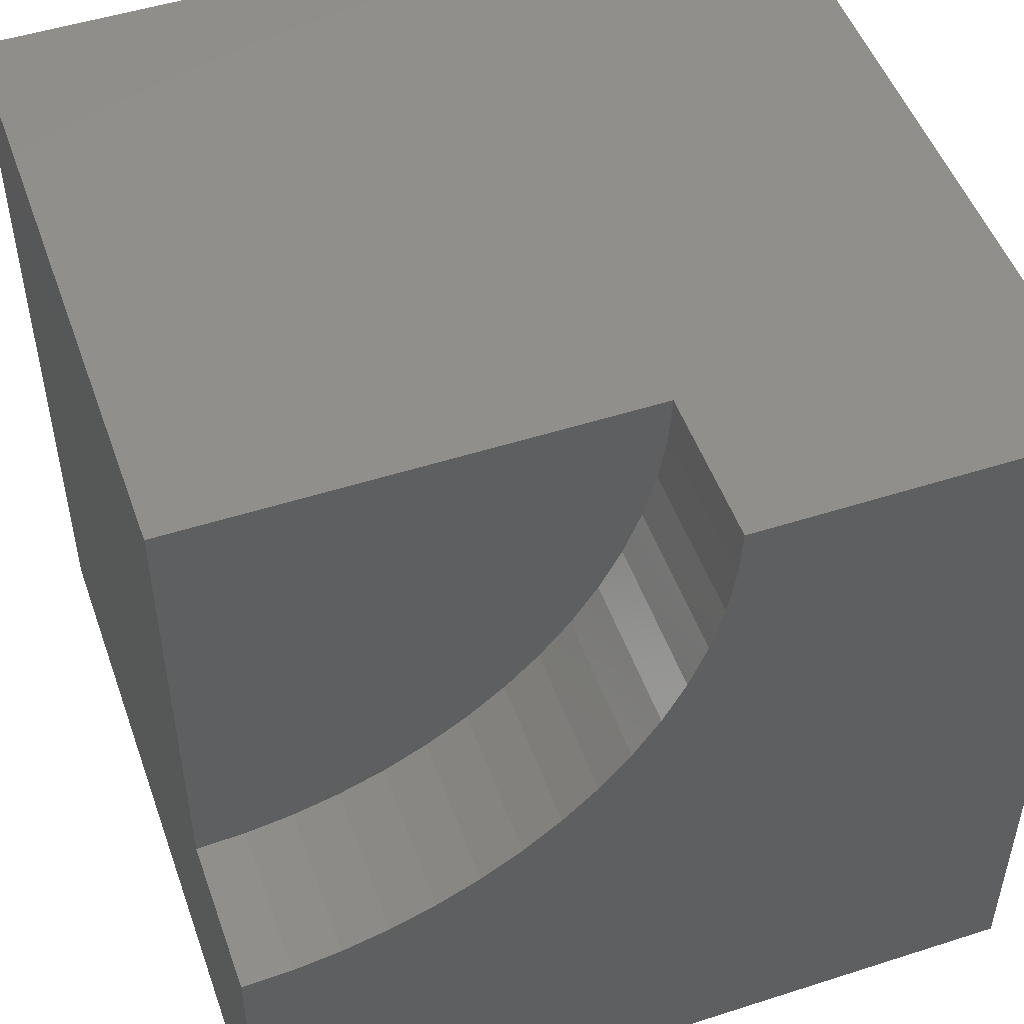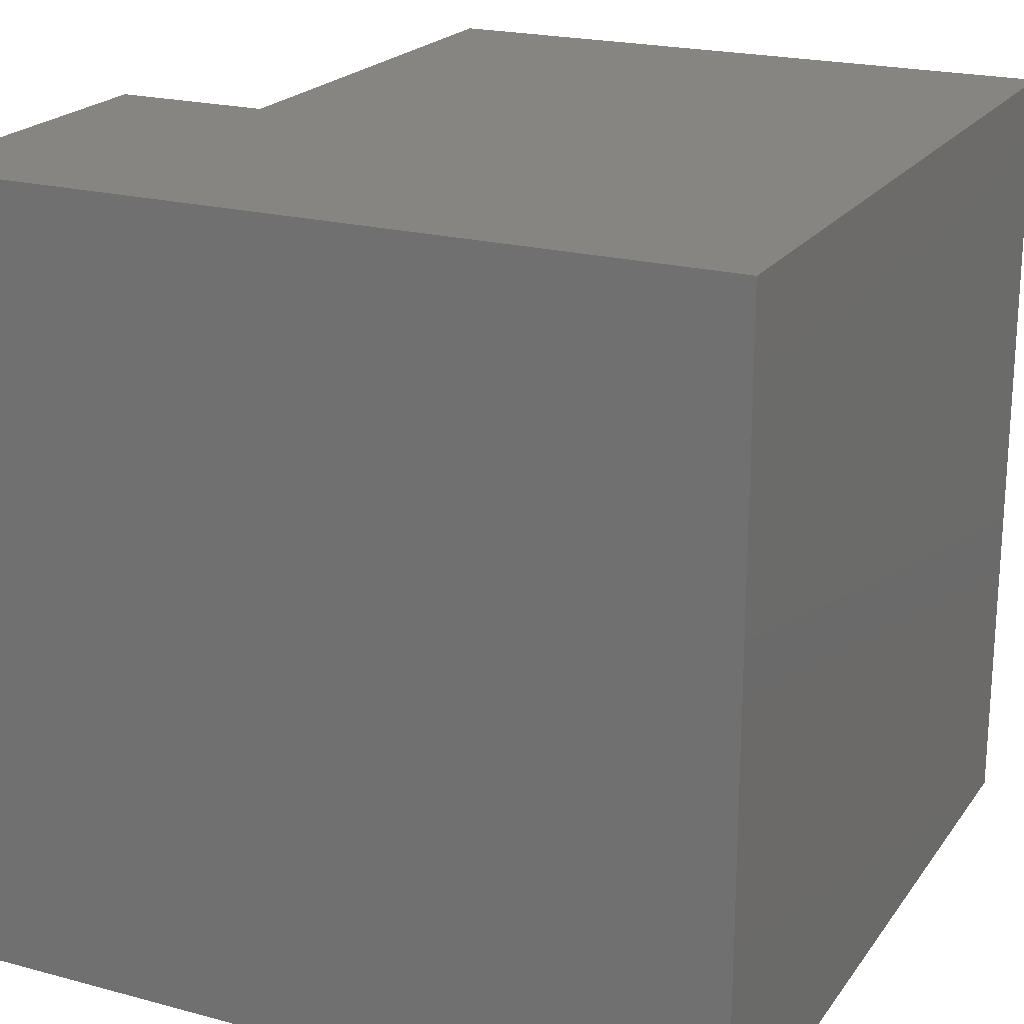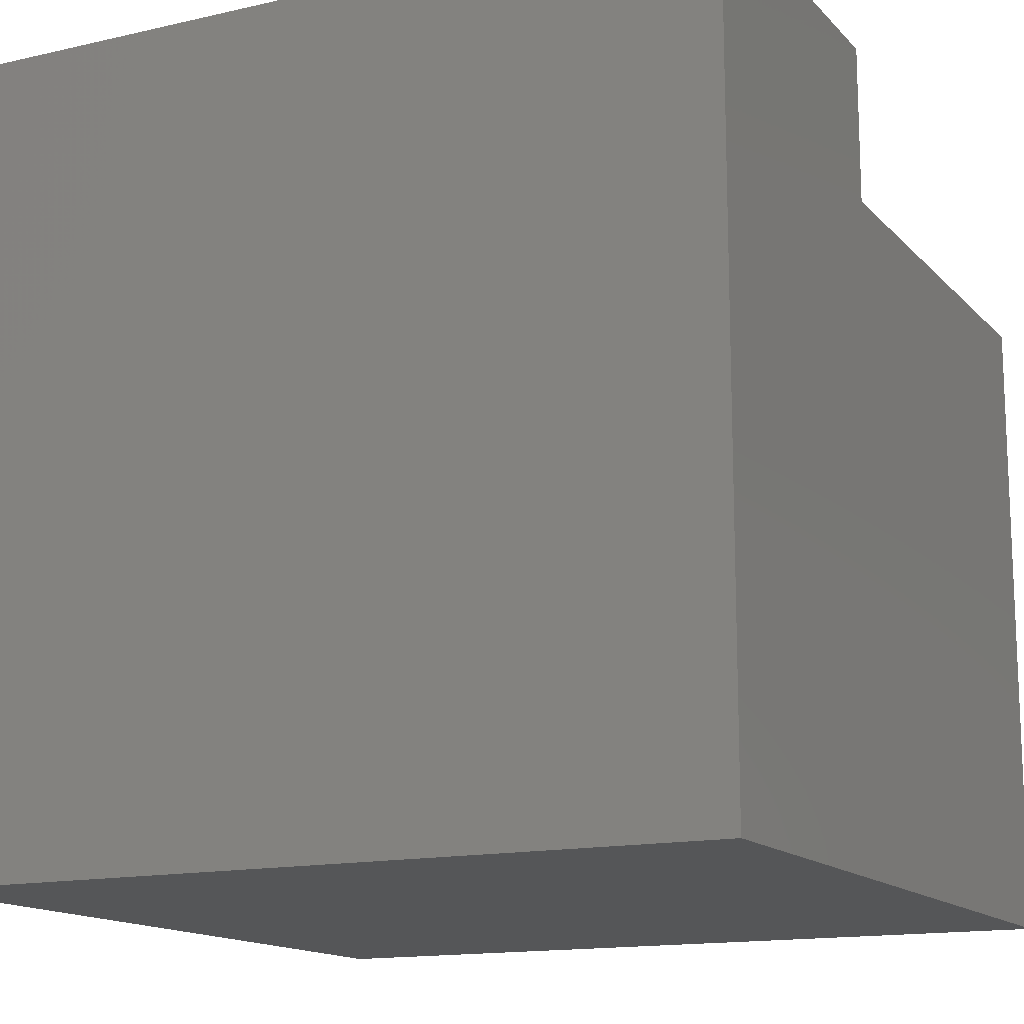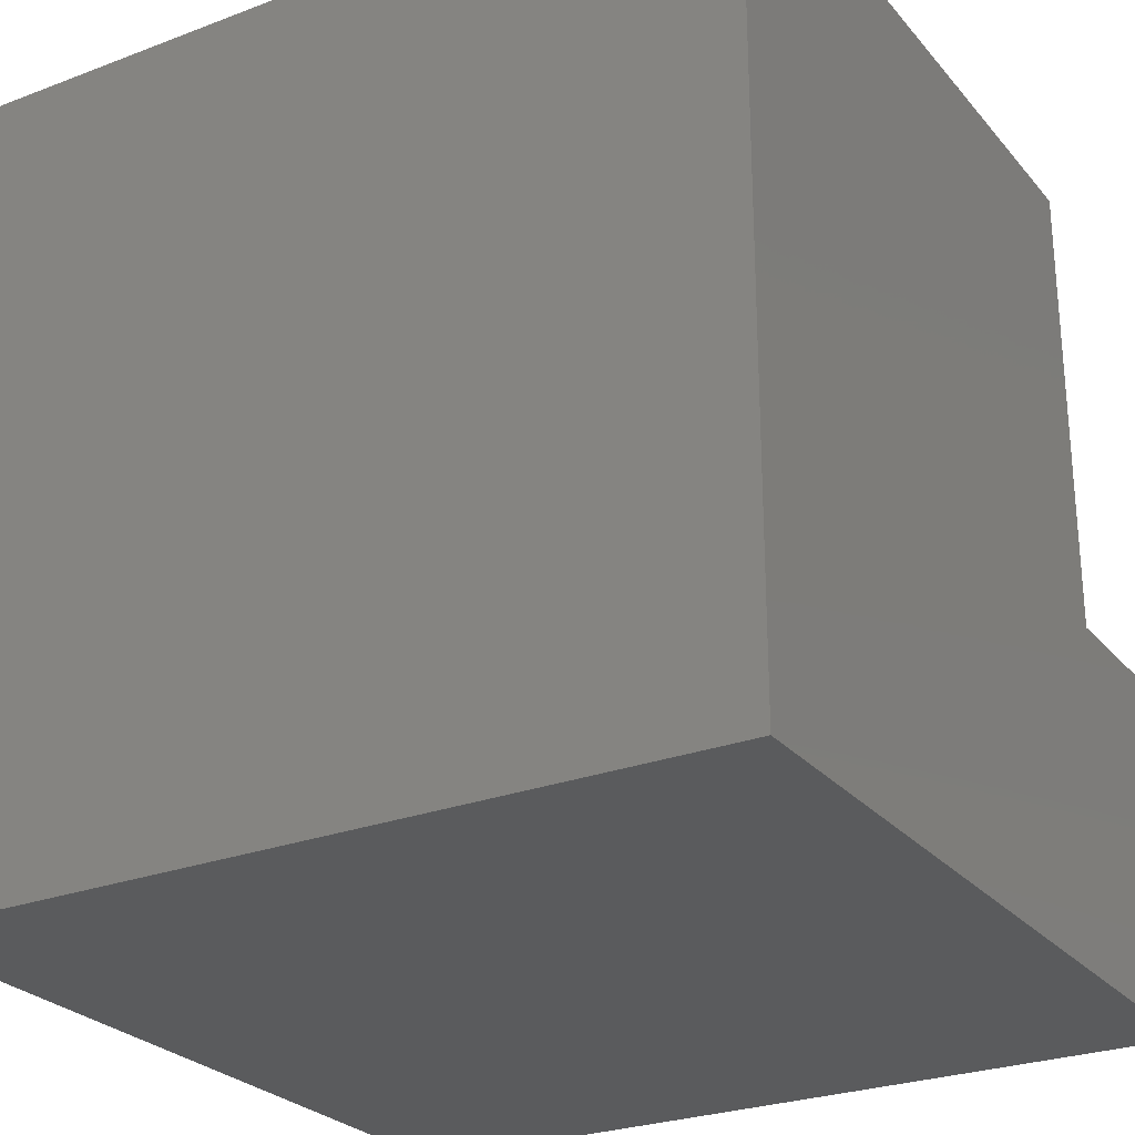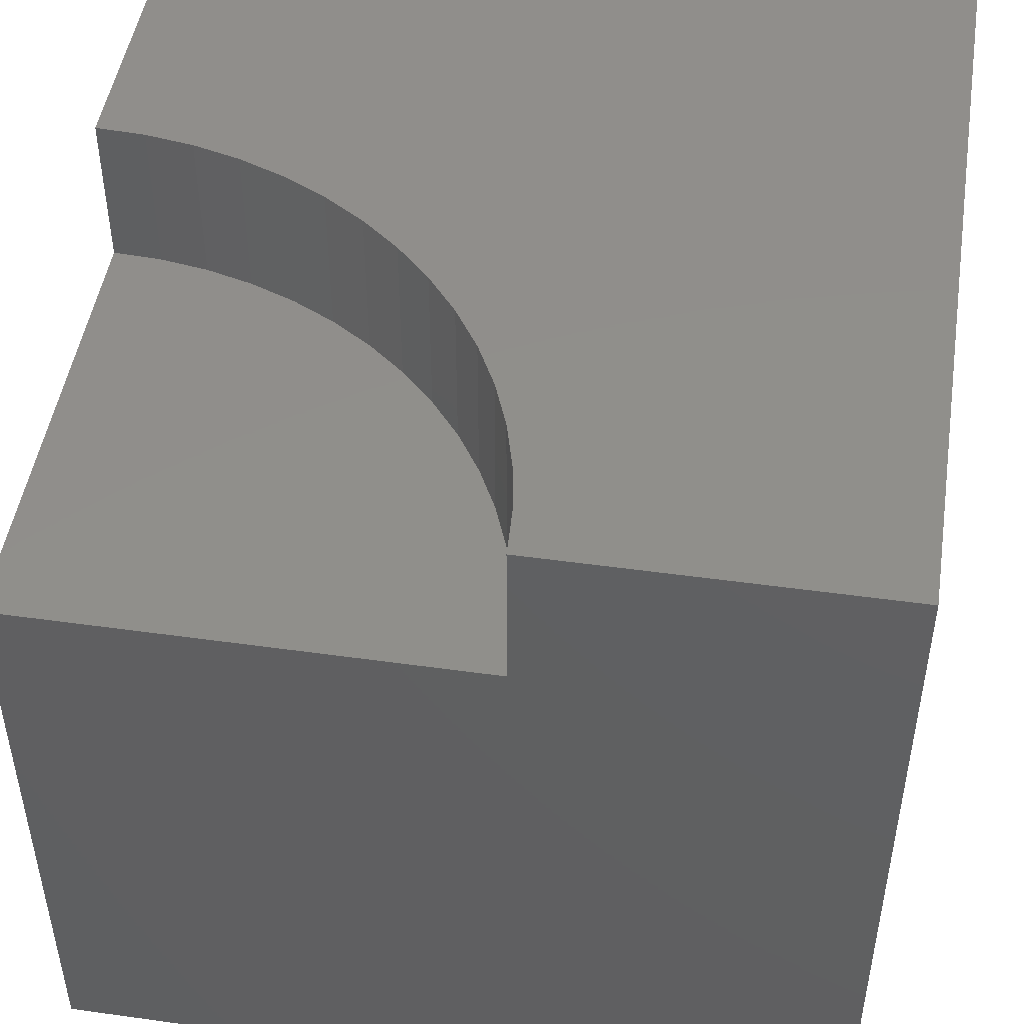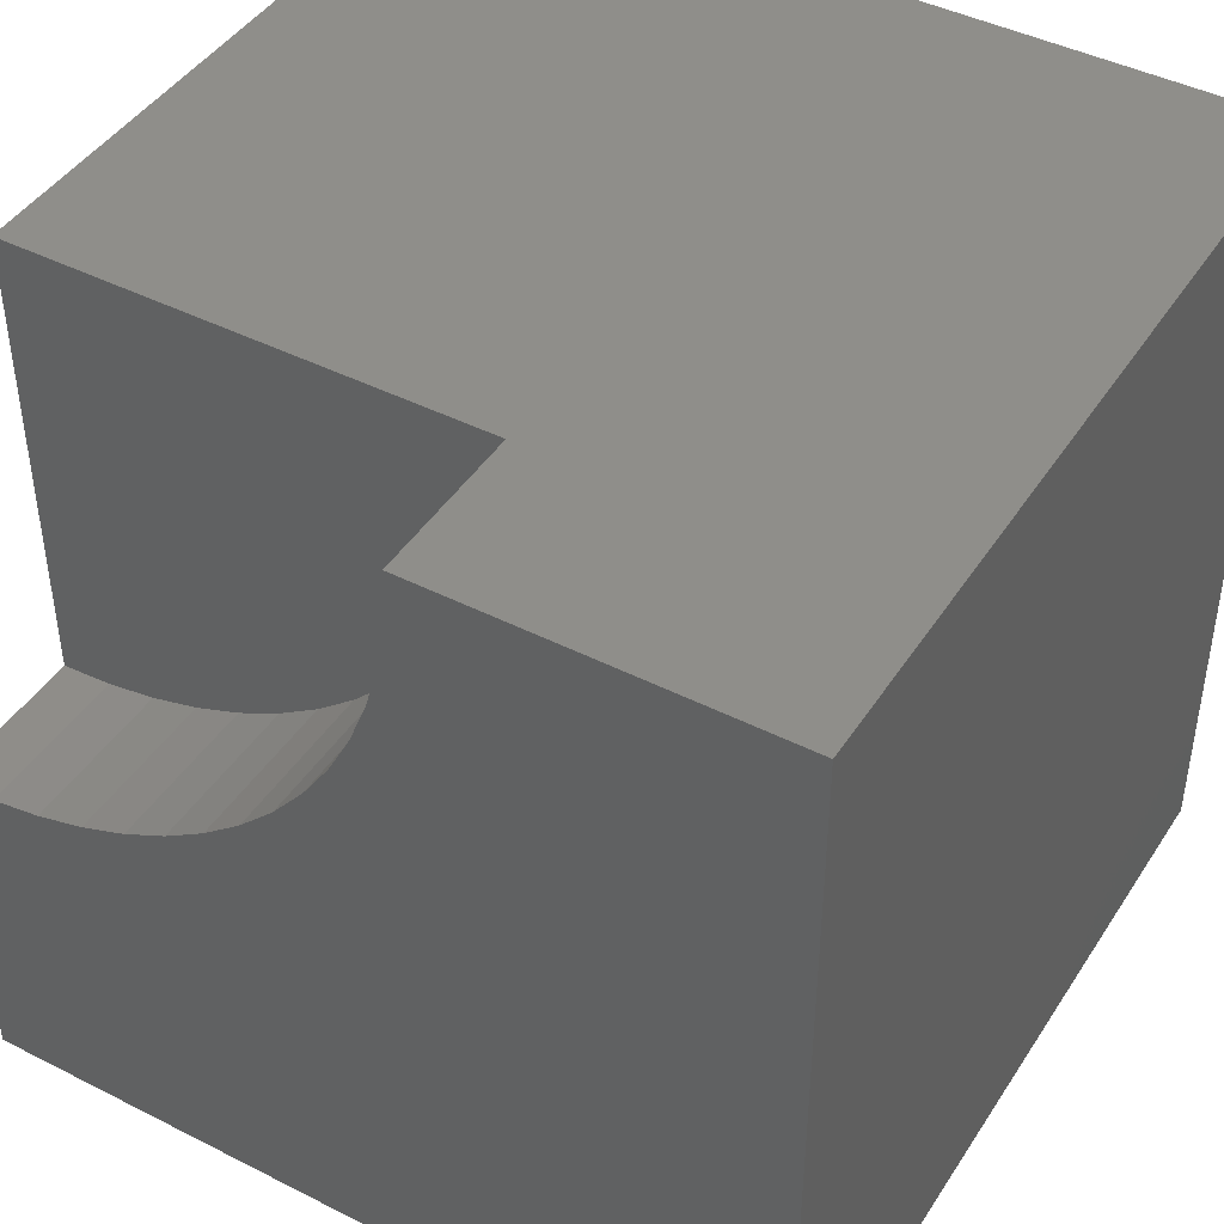
<metadata>
{"format":"stl","ext":"stl","renderer":"f3d","projection":"perspective","resolution":1024,"background":"white","views":[{"elev":50.2,"azim":-19.4,"up":"+Y"},{"elev":21.1,"azim":115.6,"up":"+Y"},{"elev":-14.5,"azim":116.7,"up":"+Z"},{"elev":-26.4,"azim":-149.2,"up":"+Y"},{"elev":48.1,"azim":-81.1,"up":"+Z"},{"elev":44.0,"azim":30.7,"up":"+Y"}]}
</metadata>
<code>
# stl→obj: 42 verts, 76 faces
v 0 10 8.049
v 0 10 0
v 0 4.272 8.049
v 0 0 0
v 0 4.272 10
v 0 0 10
v 10 10 10
v 5.728 10 10
v 5.696 9.401 10
v 0.5987 4.304 10
v 1.191 4.398 10
v 4.96 7.136 10
v 4.634 6.633 10
v 10 0 10
v 5.602 8.809 10
v 5.447 8.23 10
v 5.232 7.67 10
v 4.256 6.167 10
v 3.833 5.744 10
v 3.367 5.366 10
v 2.864 5.04 10
v 2.33 4.768 10
v 1.77 4.553 10
v 10 10 0
v 10 0 0
v 5.728 10 8.049
v -1.052e-15 4.272 8.049
v -1.052e-15 4.272 10
v 0.5987 4.304 8.049
v 1.191 4.398 8.049
v 1.77 4.553 8.049
v 2.33 4.768 8.049
v 2.864 5.04 8.049
v 3.367 5.366 8.049
v 3.833 5.744 8.049
v 4.256 6.167 8.049
v 4.634 6.633 8.049
v 4.96 7.136 8.049
v 5.232 7.67 8.049
v 5.447 8.23 8.049
v 5.602 8.809 8.049
v 5.696 9.401 8.049
f 1 2 3
f 3 2 4
f 3 4 5
f 5 4 6
f 7 8 9
f 5 6 10
f 10 6 11
f 12 13 14
f 9 15 7
f 7 15 16
f 7 16 14
f 14 16 17
f 14 17 12
f 13 18 14
f 14 18 19
f 14 19 20
f 20 21 14
f 14 21 22
f 14 22 6
f 6 22 23
f 6 23 11
f 24 7 25
f 25 7 14
f 2 24 4
f 4 24 25
f 8 7 26
f 26 7 24
f 26 24 1
f 1 24 2
f 25 14 4
f 4 14 6
f 27 28 10
f 27 10 29
f 29 10 11
f 29 11 30
f 30 11 23
f 30 23 31
f 31 23 22
f 31 22 32
f 32 22 21
f 32 21 33
f 33 21 20
f 33 20 34
f 34 20 19
f 34 19 35
f 35 19 18
f 35 18 36
f 36 18 13
f 36 13 37
f 37 13 12
f 37 12 38
f 38 12 17
f 38 17 39
f 39 17 16
f 39 16 40
f 40 16 15
f 40 15 41
f 41 15 9
f 41 9 42
f 42 9 8
f 42 8 26
f 26 1 42
f 42 1 41
f 1 27 29
f 29 30 1
f 1 30 31
f 1 31 32
f 32 33 1
f 1 33 34
f 1 34 35
f 35 36 1
f 1 36 37
f 1 37 38
f 38 39 1
f 1 39 40
f 1 40 41

</code>
